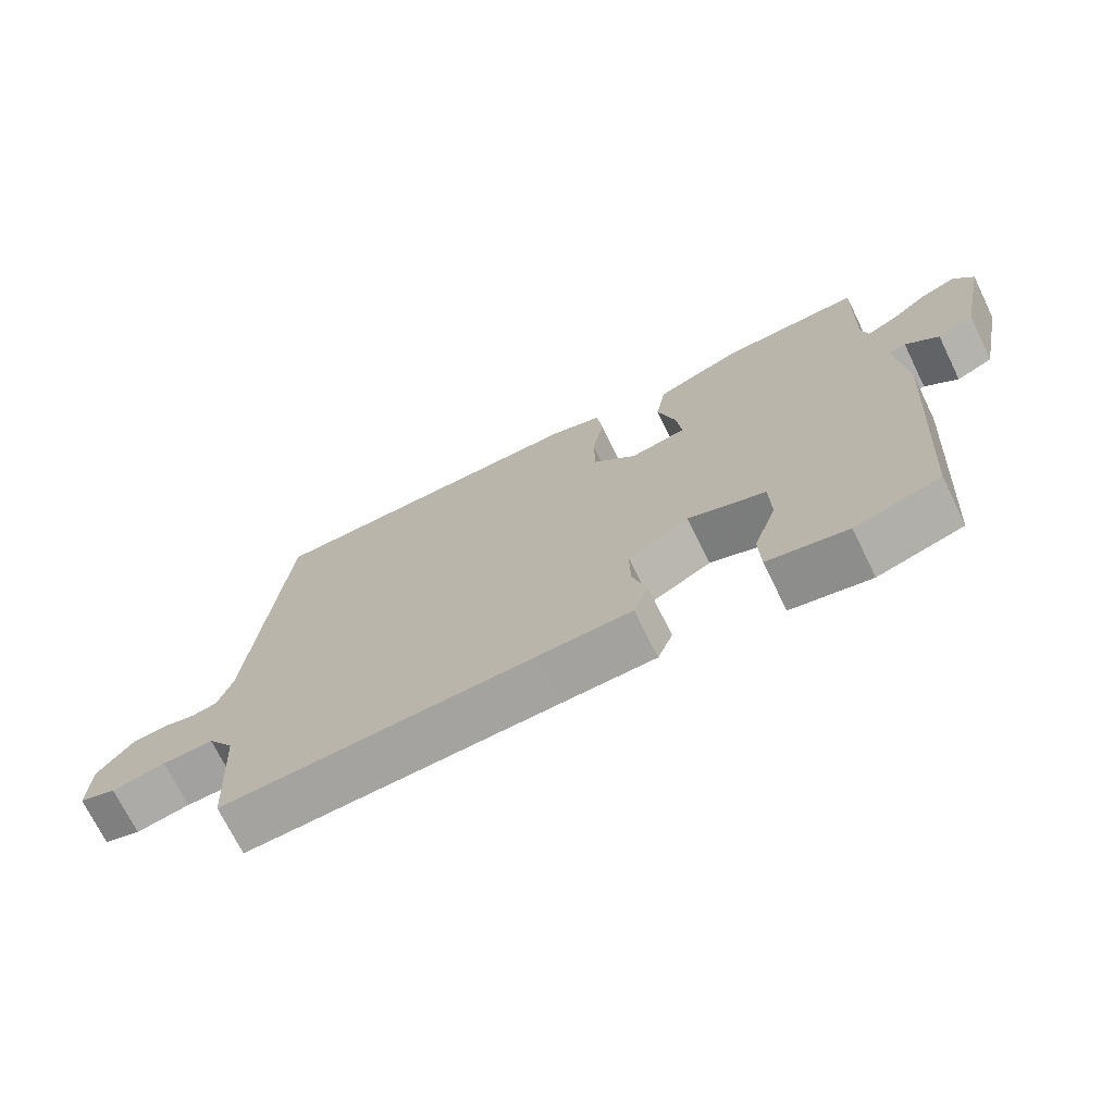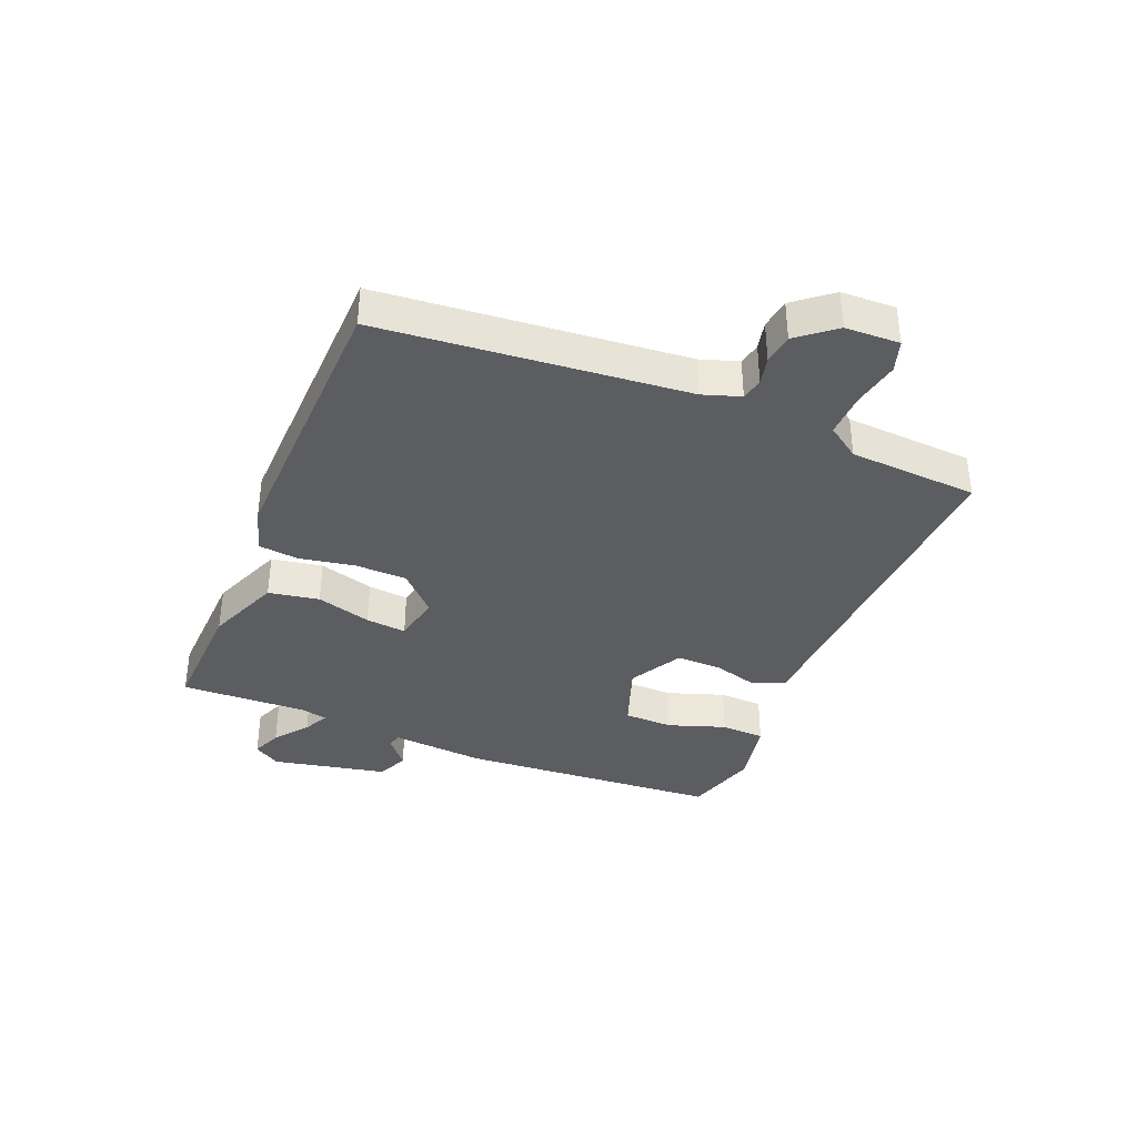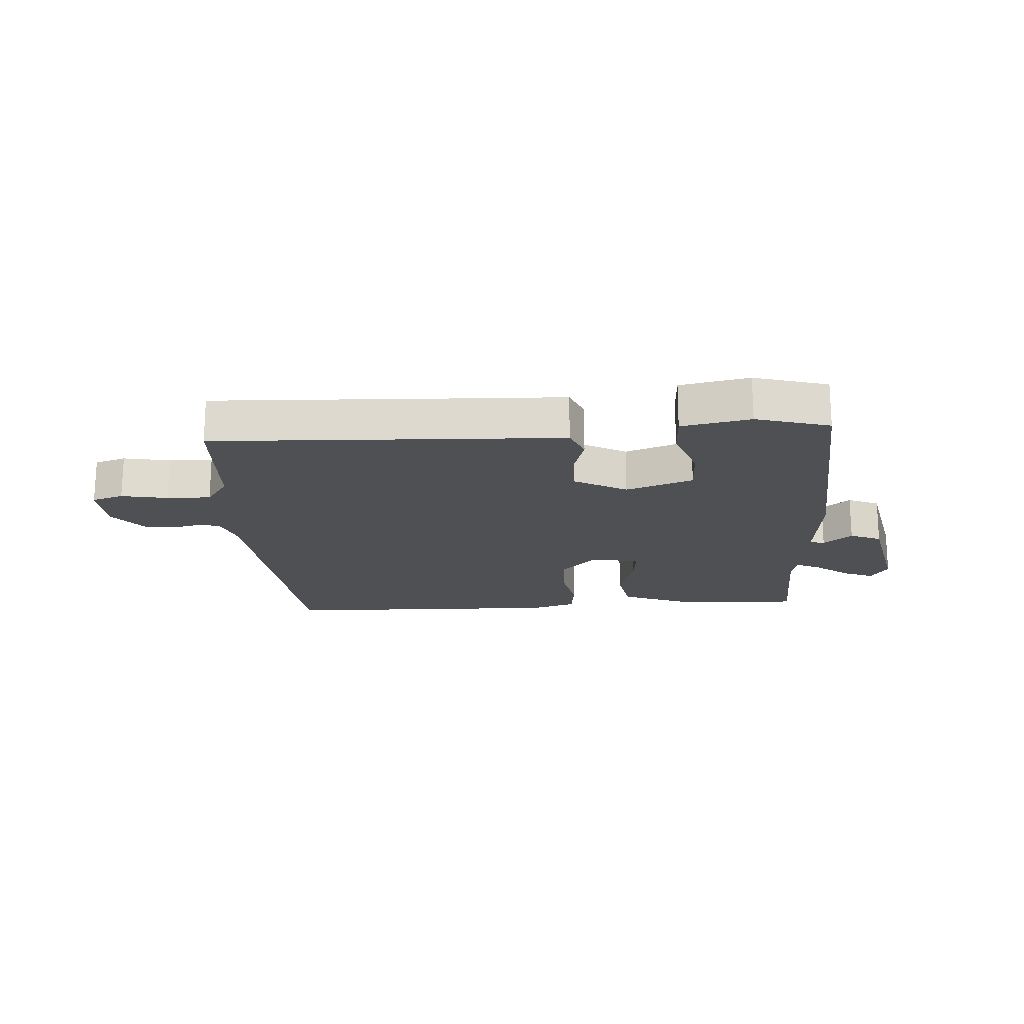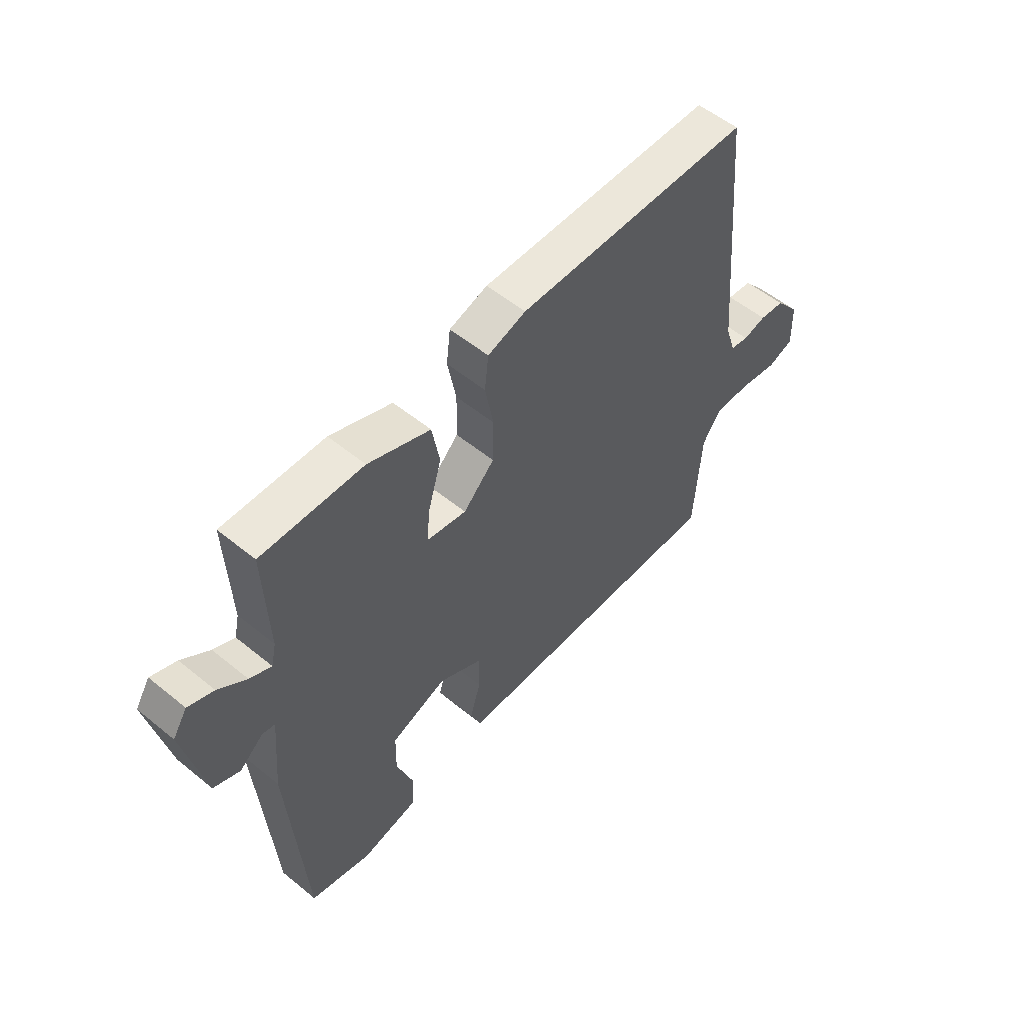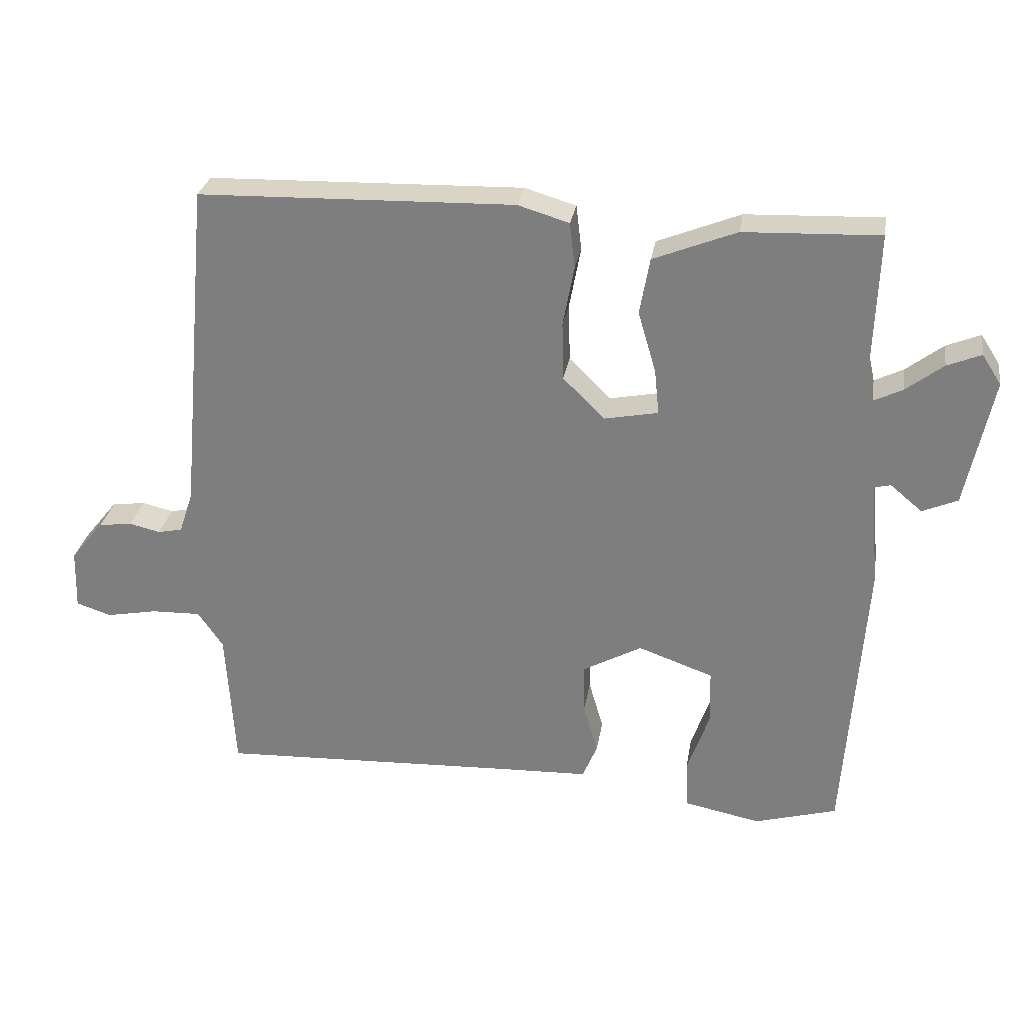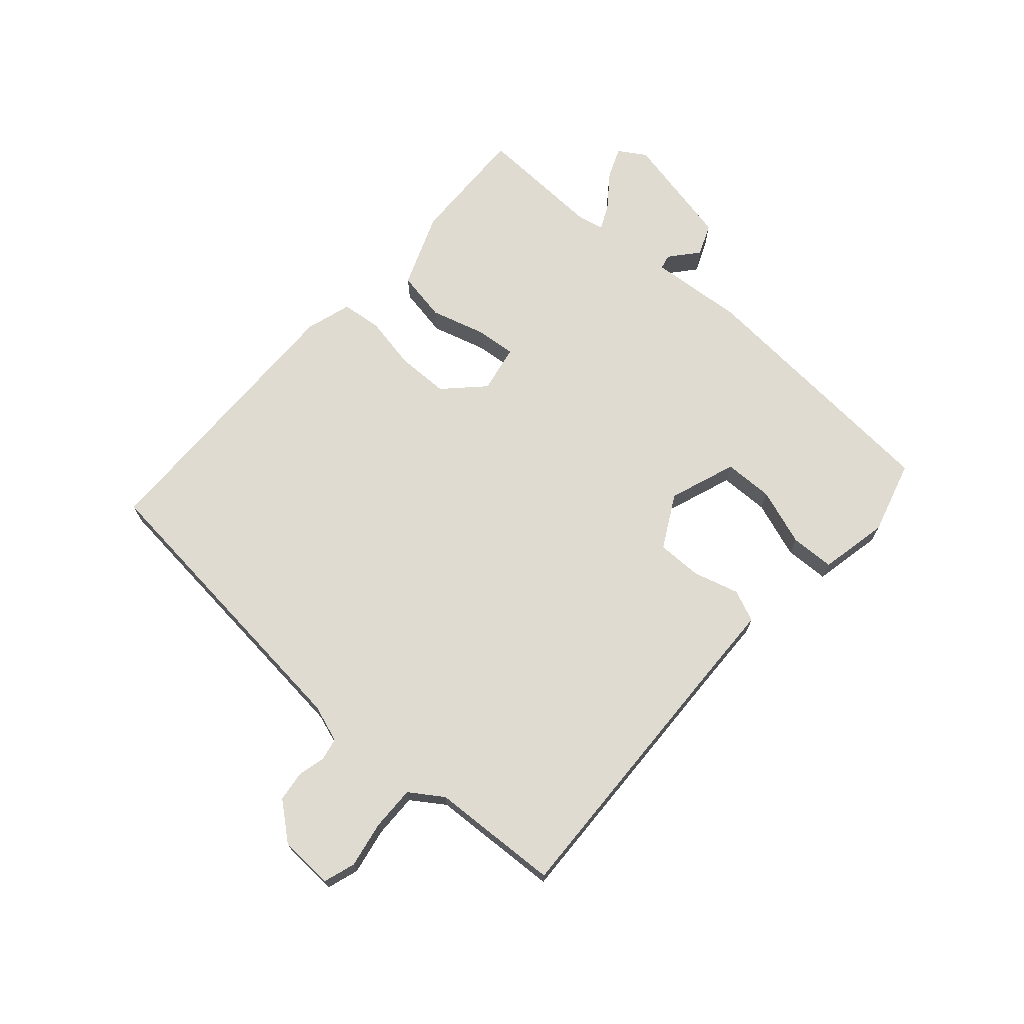
<metadata>
{"format":"obj","ext":"obj","renderer":"f3d","projection":"perspective","resolution":1024,"background":"white","views":[{"elev":-71.4,"azim":-153.9,"up":"+Z"},{"elev":-36.8,"azim":67.7,"up":"+Y"},{"elev":-18.8,"azim":-176.1,"up":"+Y"},{"elev":55.1,"azim":-49.3,"up":"+Z"},{"elev":29.0,"azim":-170.7,"up":"+Z"},{"elev":70.1,"azim":131.9,"up":"+Y"}]}
</metadata>
<code>
v -0.5 0.07 -0.5
v -0.53 0.07 -0.06
v -0.516 0.07 0.099
v -0.541 0.07 0.105
v -0.589 0.07 0.065
v -0.642 0.07 0.088
v -0.682 0.07 0.282
v -0.653 0.07 0.327
v -0.602 0.07 0.306
v -0.546 0.07 0.263
v -0.503 0.07 0.242
v -0.493 0.07 0.287
v -0.5 0.07 0.5
v -0.296 0.07 0.492
v -0.171 0.07 0.442
v -0.156 0.07 0.357
v -0.183 0.07 0.265
v -0.19 0.07 0.197
v -0.109 0.07 0.181
v -0.046 0.07 0.243
v -0.044 0.07 0.331
v -0.061 0.07 0.422
v -0.053 0.07 0.49
v 0.024 0.07 0.513
v 0.5 0.07 0.5
v 0.547 0.07 -0.009
v 0.568 0.07 -0.072
v 0.605 0.07 -0.08
v 0.652 0.07 -0.069
v 0.703 0.07 -0.076
v 0.753 0.07 -0.138
v 0.756 0.07 -0.229
v 0.703 0.07 -0.246
v 0.625 0.07 -0.231
v 0.551 0.07 -0.229
v 0.513 0.07 -0.284
v 0.5 0.07 -0.5
v 0.048 0.07 -0.48
v -0.087 0.07 -0.475
v -0.109 0.07 -0.421
v -0.087 0.07 -0.345
v -0.086 0.07 -0.269
v -0.175 0.07 -0.22
v -0.288 0.07 -0.26
v -0.29 0.07 -0.343
v -0.257 0.07 -0.439
v -0.26 0.07 -0.513
v -0.376 0.07 -0.536
v -0.5 0 -0.5
v -0.53 0 -0.06
v -0.516 0 0.099
v -0.541 0 0.105
v -0.589 0 0.065
v -0.642 0 0.088
v -0.682 0 0.282
v -0.653 0 0.327
v -0.602 0 0.306
v -0.546 0 0.263
v -0.503 0 0.242
v -0.493 0 0.287
v -0.5 0 0.5
v -0.296 0 0.492
v -0.171 0 0.442
v -0.156 0 0.357
v -0.183 0 0.265
v -0.19 0 0.197
v -0.109 0 0.181
v -0.046 0 0.243
v -0.044 0 0.331
v -0.061 0 0.422
v -0.053 0 0.49
v 0.024 0 0.513
v 0.5 0 0.5
v 0.547 0 -0.009
v 0.568 0 -0.072
v 0.605 0 -0.08
v 0.652 0 -0.069
v 0.703 0 -0.076
v 0.753 0 -0.138
v 0.756 0 -0.229
v 0.703 0 -0.246
v 0.625 0 -0.231
v 0.551 0 -0.229
v 0.513 0 -0.284
v 0.5 0 -0.5
v 0.048 0 -0.48
v -0.087 0 -0.475
v -0.109 0 -0.421
v -0.087 0 -0.345
v -0.086 0 -0.269
v -0.175 0 -0.22
v -0.288 0 -0.26
v -0.29 0 -0.343
v -0.257 0 -0.439
v -0.26 0 -0.513
v -0.376 0 -0.536
f 1 2 3
f 48 1 3
f 47 48 3
f 46 47 3
f 45 46 3
f 44 45 3
f 43 44 3
f 42 43 3
f 38 39 40 41
f 38 41 42
f 37 38 42
f 36 37 42
f 35 36 42 3
f 32 33 34
f 31 32 34
f 30 31 34
f 29 30 34
f 28 29 34
f 34 35 3
f 28 34 3
f 27 28 3
f 24 25 26
f 23 24 26
f 22 23 26
f 21 22 26
f 20 21 26 27
f 19 20 27
f 27 3 4
f 19 27 4
f 18 19 4
f 15 16 17
f 14 15 17
f 13 14 17
f 12 13 17
f 11 12 17 18
f 8 9 10
f 7 8 10
f 6 7 10
f 5 6 10
f 4 5 10
f 4 10 11
f 4 11 18
f 51 50 49
f 51 49 96
f 51 96 95
f 51 95 94
f 51 94 93
f 51 93 92
f 51 92 91
f 51 91 90
f 89 88 87 86
f 90 89 86
f 90 86 85
f 90 85 84
f 51 90 84 83
f 82 81 80
f 82 80 79
f 82 79 78
f 82 78 77
f 82 77 76
f 51 83 82
f 51 82 76
f 51 76 75
f 74 73 72
f 74 72 71
f 74 71 70
f 74 70 69
f 75 74 69 68
f 75 68 67
f 52 51 75
f 52 75 67
f 52 67 66
f 65 64 63
f 65 63 62
f 65 62 61
f 65 61 60
f 66 65 60 59
f 58 57 56
f 58 56 55
f 58 55 54
f 58 54 53
f 58 53 52
f 59 58 52
f 66 59 52
f 1 49 50 2
f 2 50 51 3
f 3 51 52 4
f 4 52 53 5
f 5 53 54 6
f 6 54 55 7
f 7 55 56 8
f 8 56 57 9
f 9 57 58 10
f 10 58 59 11
f 11 59 60 12
f 12 60 61 13
f 13 61 62 14
f 14 62 63 15
f 15 63 64 16
f 16 64 65 17
f 17 65 66 18
f 18 66 67 19
f 19 67 68 20
f 20 68 69 21
f 21 69 70 22
f 22 70 71 23
f 23 71 72 24
f 24 72 73 25
f 25 73 74 26
f 26 74 75 27
f 27 75 76 28
f 28 76 77 29
f 29 77 78 30
f 30 78 79 31
f 31 79 80 32
f 32 80 81 33
f 33 81 82 34
f 34 82 83 35
f 35 83 84 36
f 36 84 85 37
f 37 85 86 38
f 38 86 87 39
f 39 87 88 40
f 40 88 89 41
f 41 89 90 42
f 42 90 91 43
f 43 91 92 44
f 44 92 93 45
f 45 93 94 46
f 46 94 95 47
f 47 95 96 48
f 48 96 49 1

</code>
